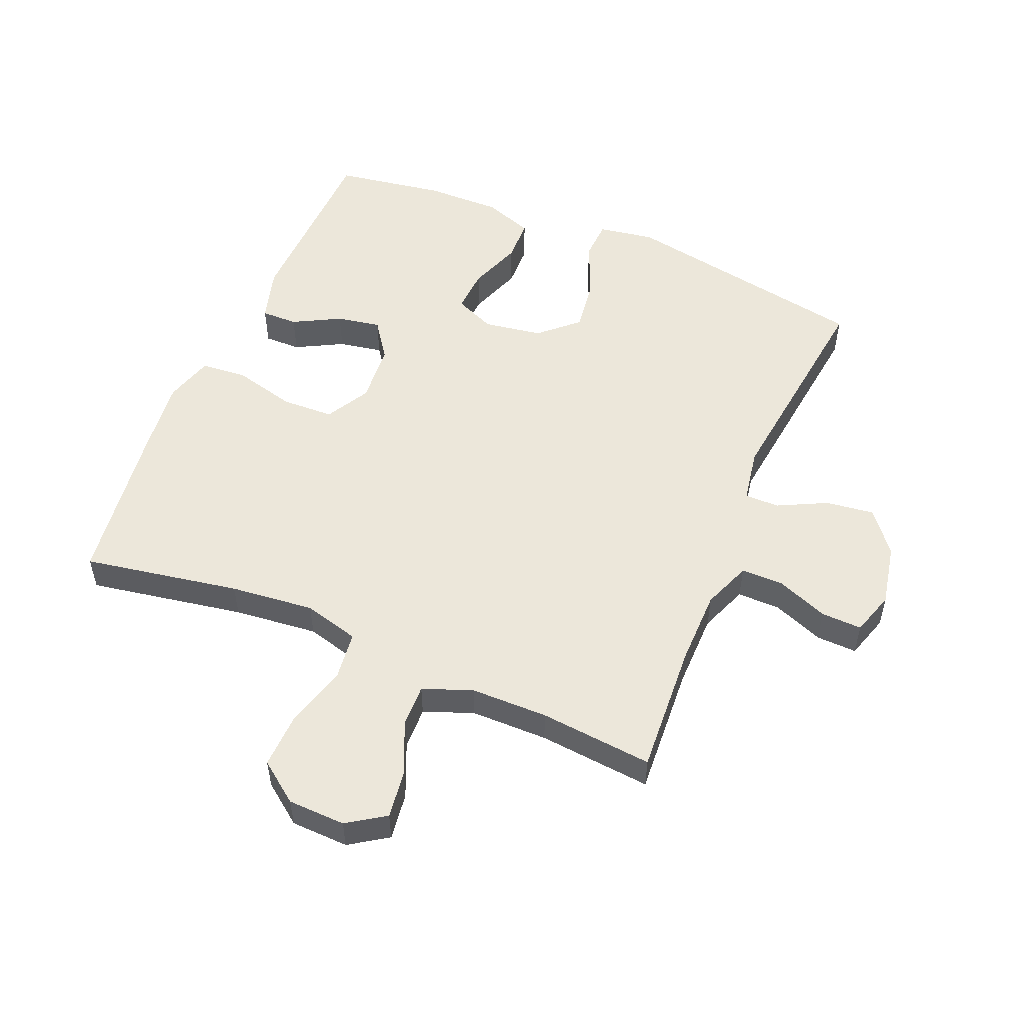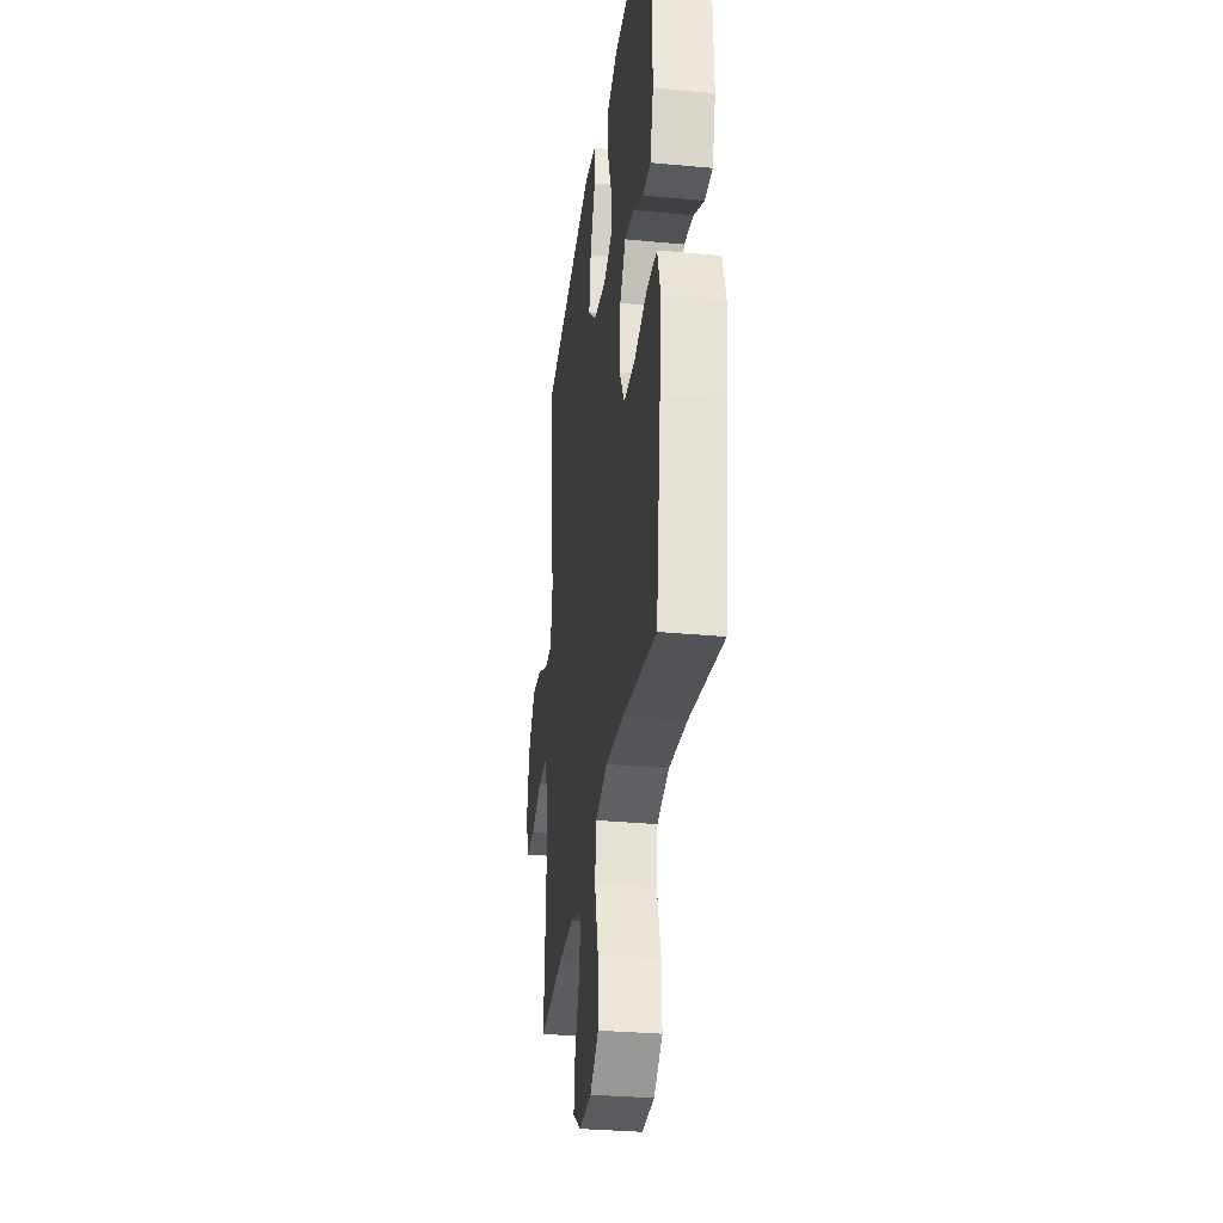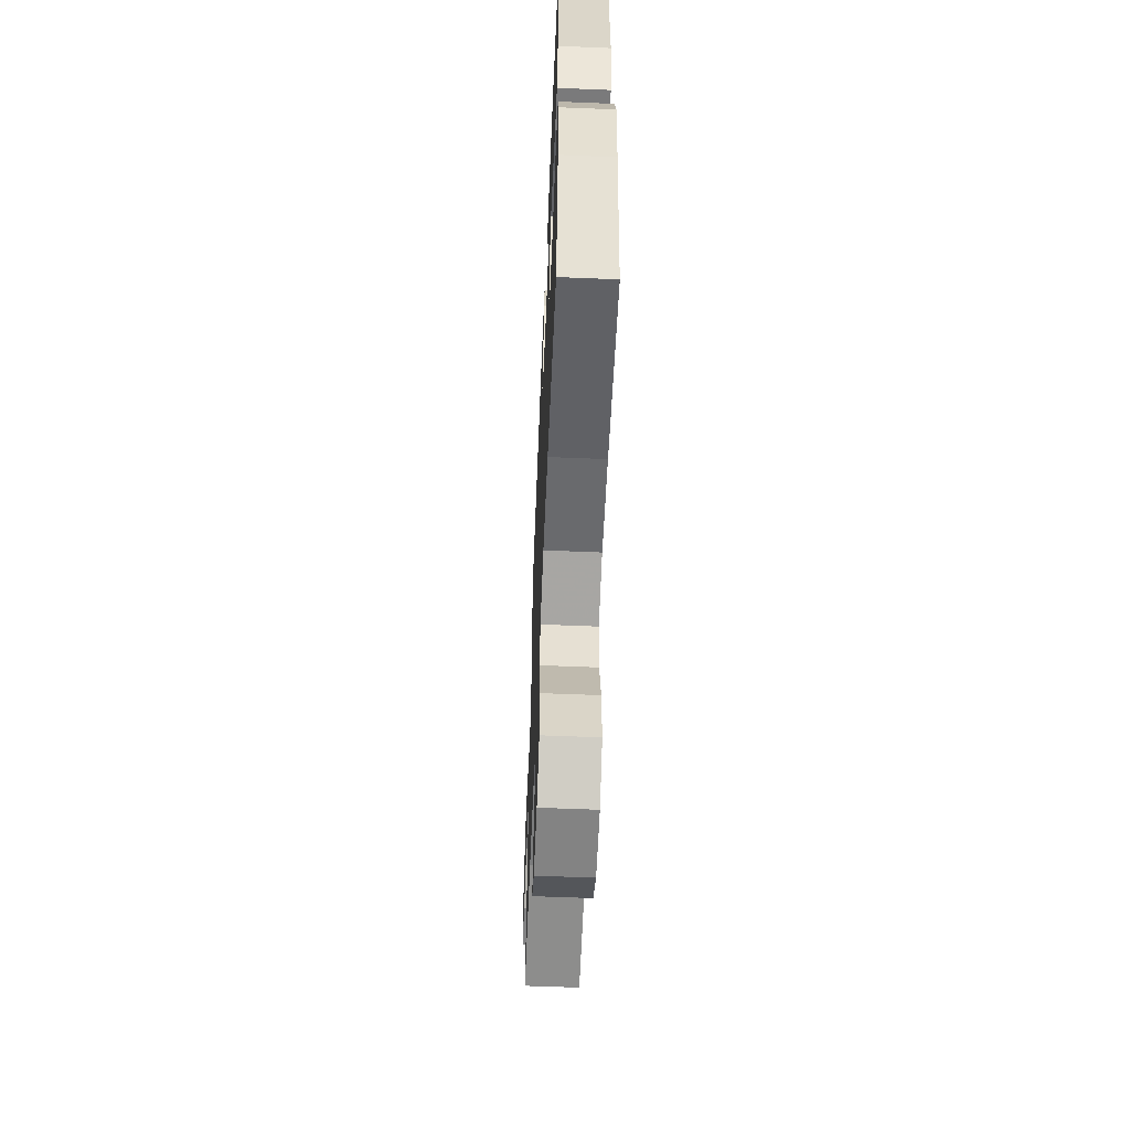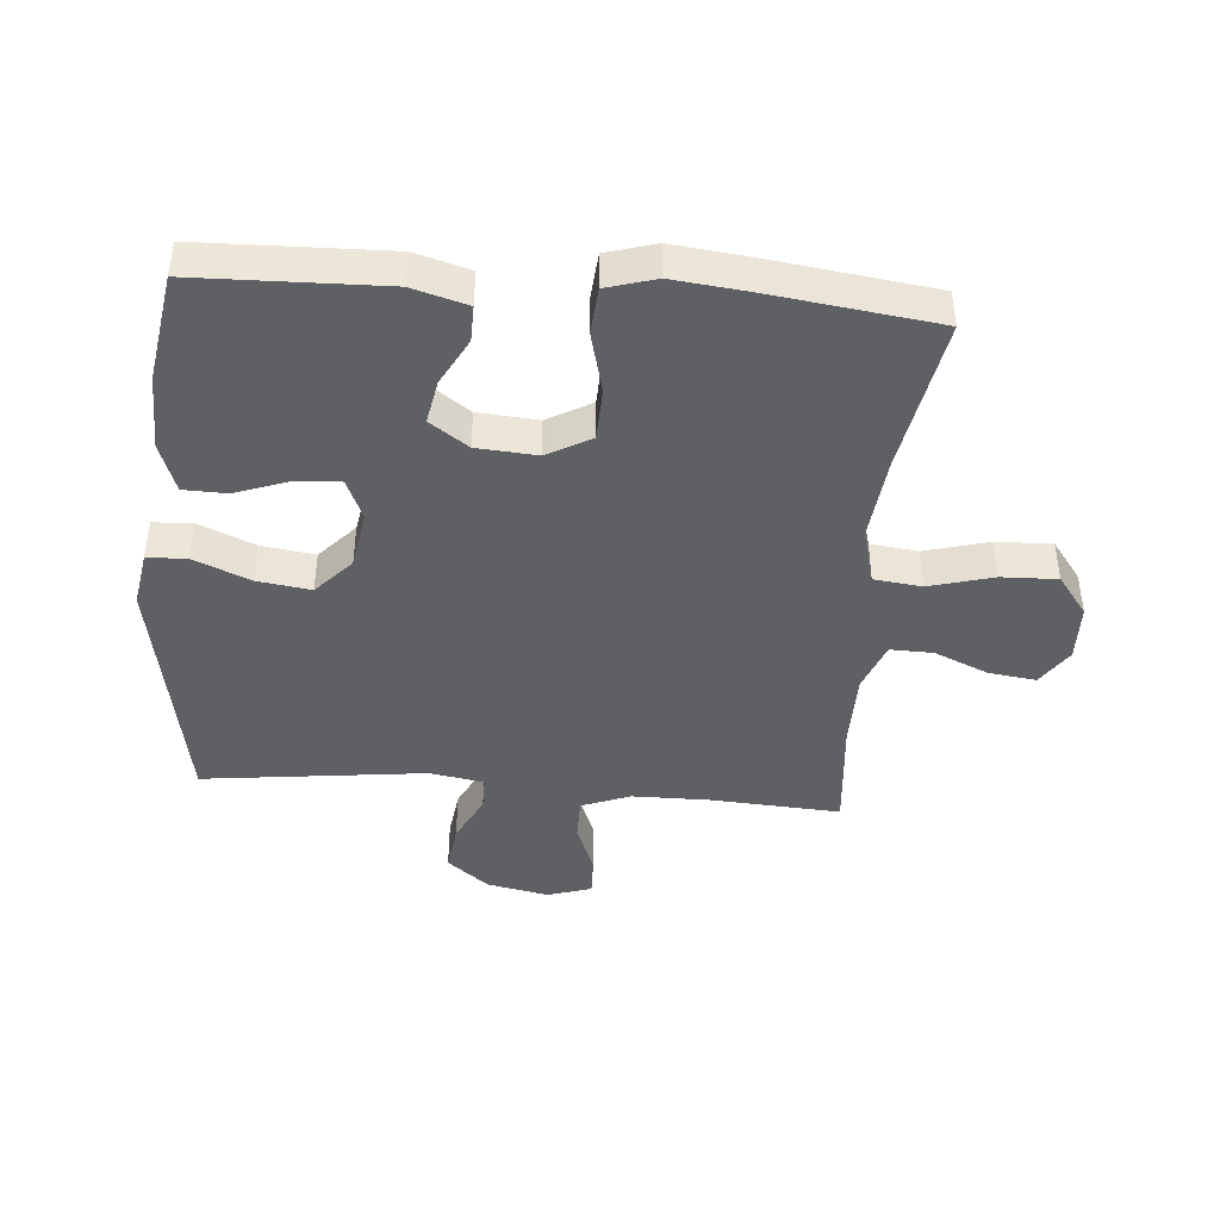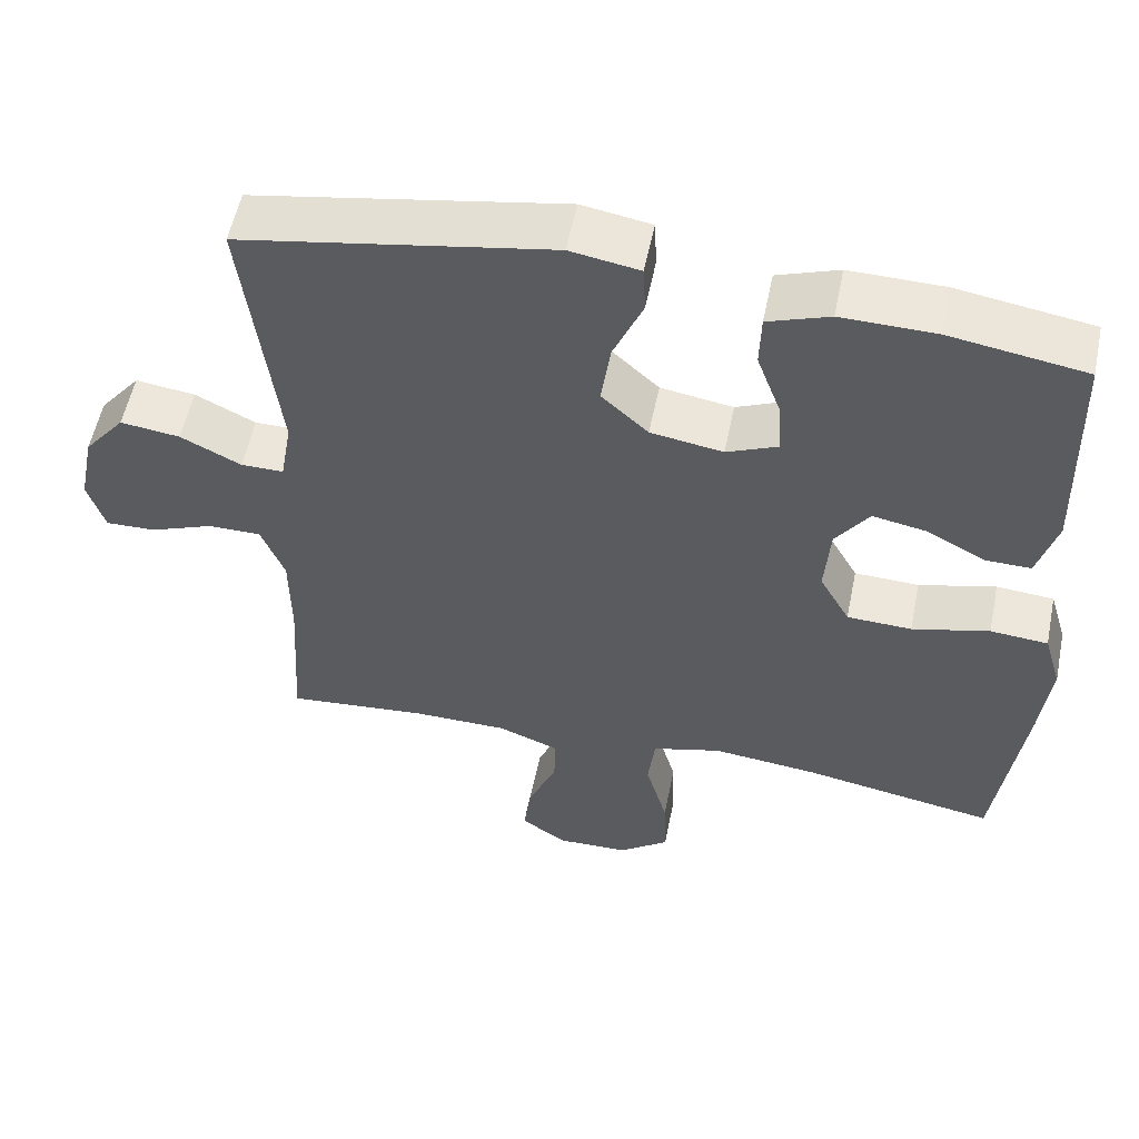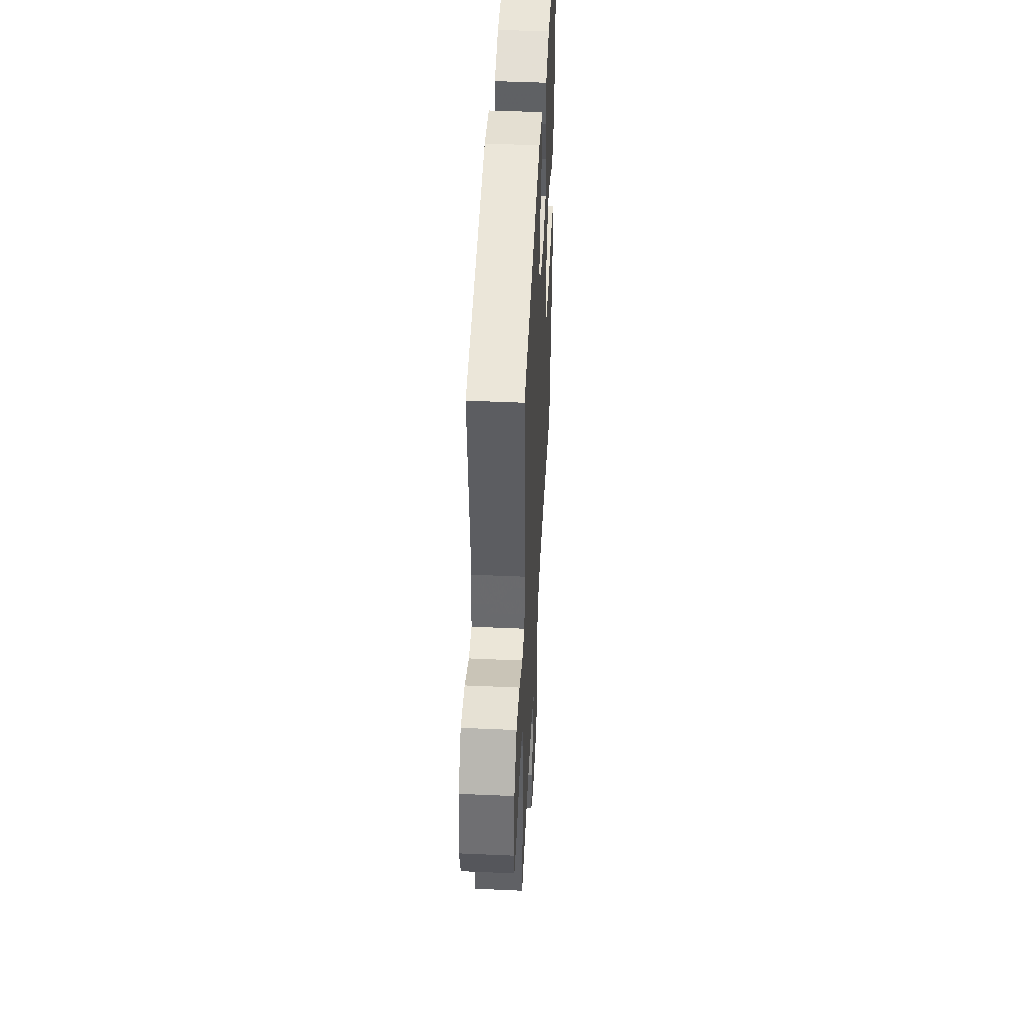
<metadata>
{"format":"obj","ext":"obj","renderer":"f3d","projection":"perspective","resolution":1024,"background":"white","views":[{"elev":53.1,"azim":-157.2,"up":"+Y"},{"elev":-31.6,"azim":82.4,"up":"+Z"},{"elev":-59.1,"azim":87.6,"up":"+Z"},{"elev":-42.9,"azim":85.3,"up":"+Y"},{"elev":55.4,"azim":11.5,"up":"+Z"},{"elev":46.4,"azim":-87.1,"up":"+Z"}]}
</metadata>
<code>
v 0.5 0.07 -0.5
v 0.251 0.07 -0.456
v 0.117 0.07 -0.442
v 0.028 0.07 -0.466
v 0.019 0.07 -0.542
v 0.047 0.07 -0.643
v 0.05 0.07 -0.732
v -0.014 0.07 -0.78
v -0.106 0.07 -0.783
v -0.166 0.07 -0.743
v -0.156 0.07 -0.668
v -0.119 0.07 -0.582
v -0.117 0.07 -0.514
v -0.196 0.07 -0.484
v -0.319 0.07 -0.483
v -0.5 0.07 -0.5
v -0.487 0.07 -0.29
v -0.488 0.07 -0.17
v -0.518 0.07 -0.093
v -0.586 0.07 -0.093
v -0.668 0.07 -0.125
v -0.733 0.07 -0.127
v -0.755 0.07 -0.057
v -0.735 0.07 0.042
v -0.682 0.07 0.108
v -0.605 0.07 0.098
v -0.527 0.07 0.059
v -0.472 0.07 0.059
v -0.457 0.07 0.145
v -0.5 0.07 0.5
v -0.101 0.07 0.572
v -0.012 0.07 0.557
v -0.009 0.07 0.494
v -0.047 0.07 0.405
v -0.059 0.07 0.32
v 0.001 0.07 0.265
v 0.094 0.07 0.25
v 0.159 0.07 0.278
v 0.155 0.07 0.348
v 0.124 0.07 0.433
v 0.126 0.07 0.502
v 0.205 0.07 0.53
v 0.326 0.07 0.528
v 0.5 0.07 0.5
v 0.508 0.07 0.203
v 0.483 0.07 0.116
v 0.425 0.07 0.117
v 0.35 0.07 0.157
v 0.28 0.07 0.17
v 0.237 0.07 0.109
v 0.23 0.07 0.014
v 0.269 0.07 -0.056
v 0.352 0.07 -0.059
v 0.451 0.07 -0.034
v 0.525 0.07 -0.04
v 0.548 0.07 -0.118
v 0.535 0.07 -0.236
v 0.5 0 -0.5
v 0.251 0 -0.456
v 0.117 0 -0.442
v 0.028 0 -0.466
v 0.019 0 -0.542
v 0.047 0 -0.643
v 0.05 0 -0.732
v -0.014 0 -0.78
v -0.106 0 -0.783
v -0.166 0 -0.743
v -0.156 0 -0.668
v -0.119 0 -0.582
v -0.117 0 -0.514
v -0.196 0 -0.484
v -0.319 0 -0.483
v -0.5 0 -0.5
v -0.487 0 -0.29
v -0.488 0 -0.17
v -0.518 0 -0.093
v -0.586 0 -0.093
v -0.668 0 -0.125
v -0.733 0 -0.127
v -0.755 0 -0.057
v -0.735 0 0.042
v -0.682 0 0.108
v -0.605 0 0.098
v -0.527 0 0.059
v -0.472 0 0.059
v -0.457 0 0.145
v -0.5 0 0.5
v -0.101 0 0.572
v -0.012 0 0.557
v -0.009 0 0.494
v -0.047 0 0.405
v -0.059 0 0.32
v 0.001 0 0.265
v 0.094 0 0.25
v 0.159 0 0.278
v 0.155 0 0.348
v 0.124 0 0.433
v 0.126 0 0.502
v 0.205 0 0.53
v 0.326 0 0.528
v 0.5 0 0.5
v 0.508 0 0.203
v 0.483 0 0.116
v 0.425 0 0.117
v 0.35 0 0.157
v 0.28 0 0.17
v 0.237 0 0.109
v 0.23 0 0.014
v 0.269 0 -0.056
v 0.352 0 -0.059
v 0.451 0 -0.034
v 0.525 0 -0.04
v 0.548 0 -0.118
v 0.535 0 -0.236
f 56 57 1 2
f 53 54 55 56
f 52 53 56 2
f 51 52 2 3
f 50 51 3 4
f 45 46 47 48
f 45 48 49
f 44 45 49
f 43 44 49 50
f 39 40 41 42
f 38 39 42 43
f 31 32 33 34
f 29 30 31 34
f 28 29 34 35
f 24 25 26 27
f 24 27 28
f 23 24 28
f 20 21 22 23
f 19 20 23 28
f 18 19 28 35
f 15 16 17
f 14 15 17 18
f 13 14 18 35
f 9 10 11 12
f 5 6 7 8
f 4 5 8 9
f 38 43 50 4
f 12 13 35 36
f 12 36 37
f 12 37 38
f 4 9 12 38
f 59 58 114 113
f 113 112 111 110
f 59 113 110 109
f 60 59 109 108
f 61 60 108 107
f 105 104 103 102
f 106 105 102
f 106 102 101
f 107 106 101 100
f 99 98 97 96
f 100 99 96 95
f 91 90 89 88
f 91 88 87 86
f 92 91 86 85
f 84 83 82 81
f 85 84 81
f 85 81 80
f 80 79 78 77
f 85 80 77 76
f 92 85 76 75
f 74 73 72
f 75 74 72 71
f 92 75 71 70
f 69 68 67 66
f 65 64 63 62
f 66 65 62 61
f 61 107 100 95
f 93 92 70 69
f 94 93 69
f 95 94 69
f 95 69 66 61
f 1 58 59 2
f 2 59 60 3
f 3 60 61 4
f 4 61 62 5
f 5 62 63 6
f 6 63 64 7
f 7 64 65 8
f 8 65 66 9
f 9 66 67 10
f 10 67 68 11
f 11 68 69 12
f 12 69 70 13
f 13 70 71 14
f 14 71 72 15
f 15 72 73 16
f 16 73 74 17
f 17 74 75 18
f 18 75 76 19
f 19 76 77 20
f 20 77 78 21
f 21 78 79 22
f 22 79 80 23
f 23 80 81 24
f 24 81 82 25
f 25 82 83 26
f 26 83 84 27
f 27 84 85 28
f 28 85 86 29
f 29 86 87 30
f 30 87 88 31
f 31 88 89 32
f 32 89 90 33
f 33 90 91 34
f 34 91 92 35
f 35 92 93 36
f 36 93 94 37
f 37 94 95 38
f 38 95 96 39
f 39 96 97 40
f 40 97 98 41
f 41 98 99 42
f 42 99 100 43
f 43 100 101 44
f 44 101 102 45
f 45 102 103 46
f 46 103 104 47
f 47 104 105 48
f 48 105 106 49
f 49 106 107 50
f 50 107 108 51
f 51 108 109 52
f 52 109 110 53
f 53 110 111 54
f 54 111 112 55
f 55 112 113 56
f 56 113 114 57
f 57 114 58 1

</code>
